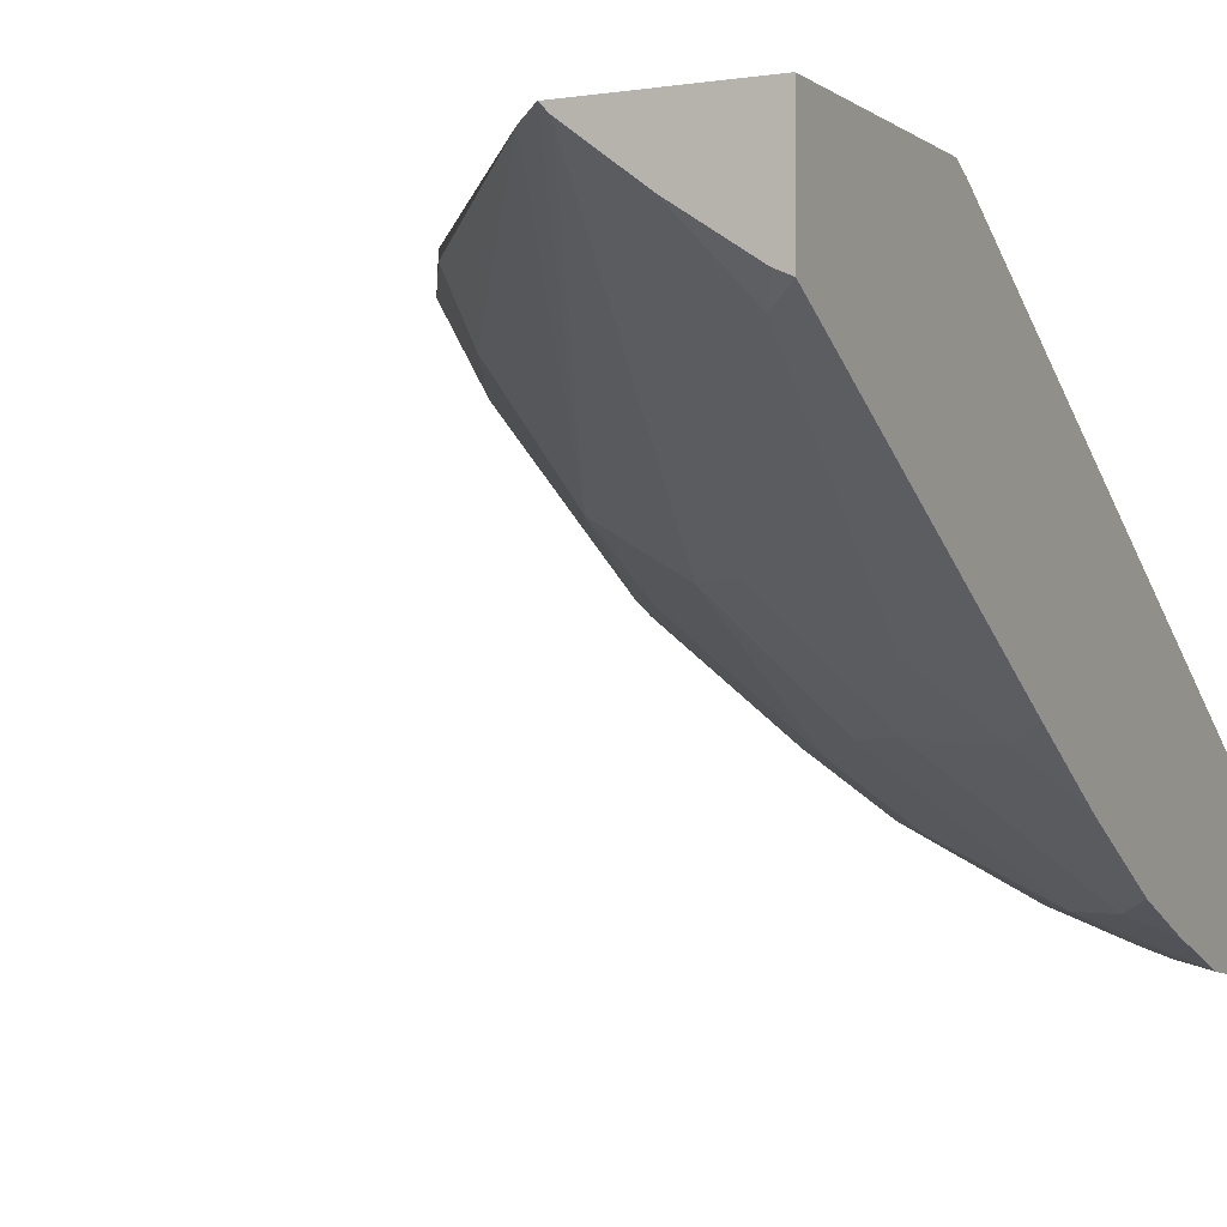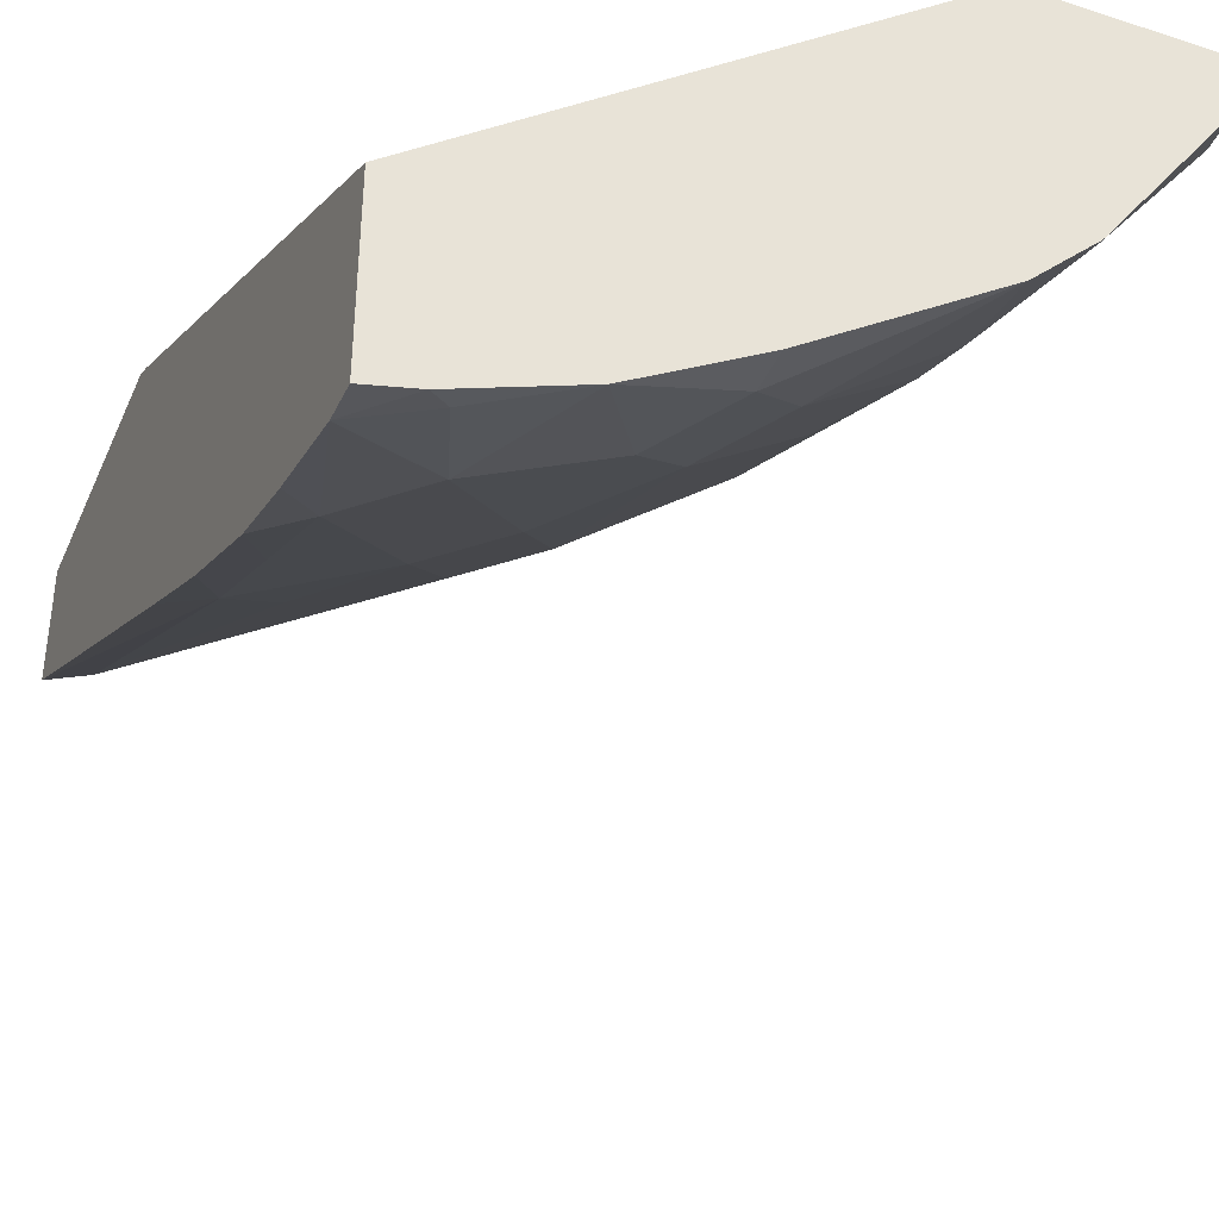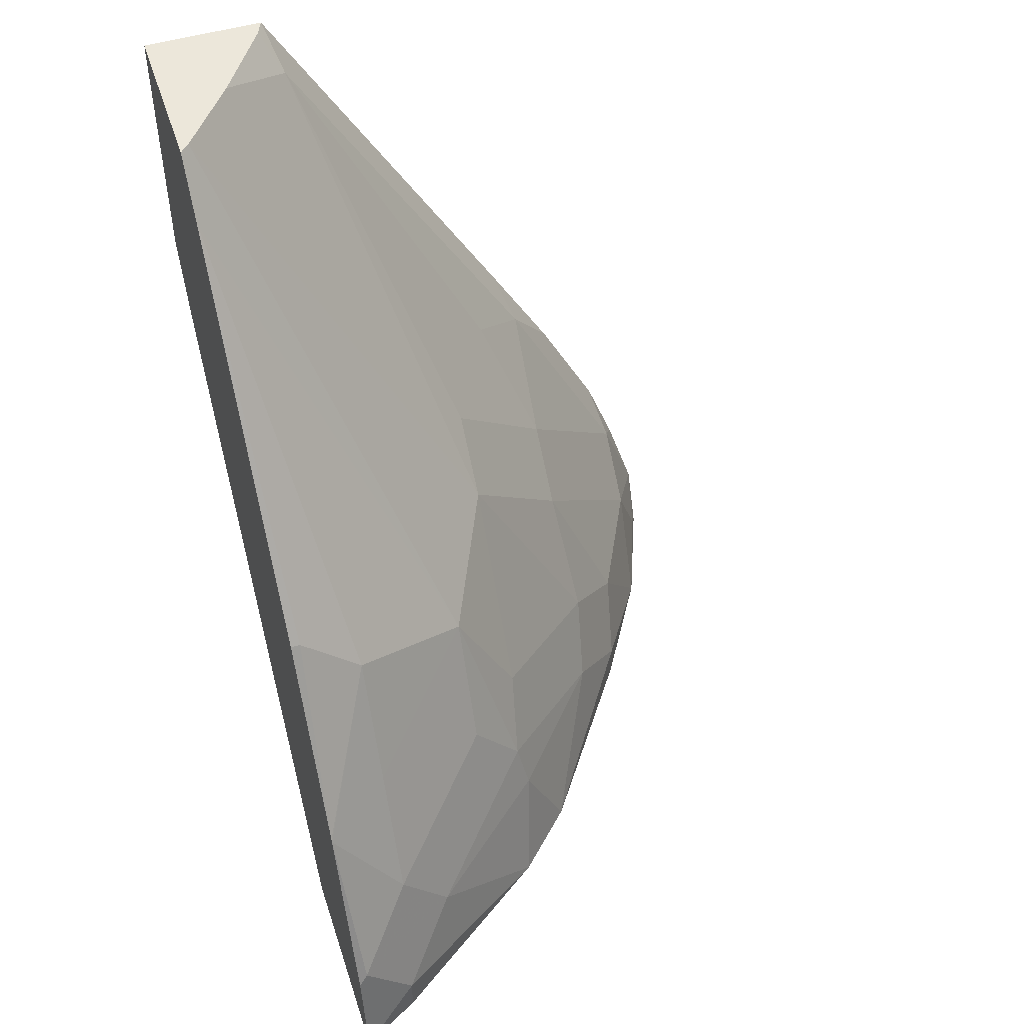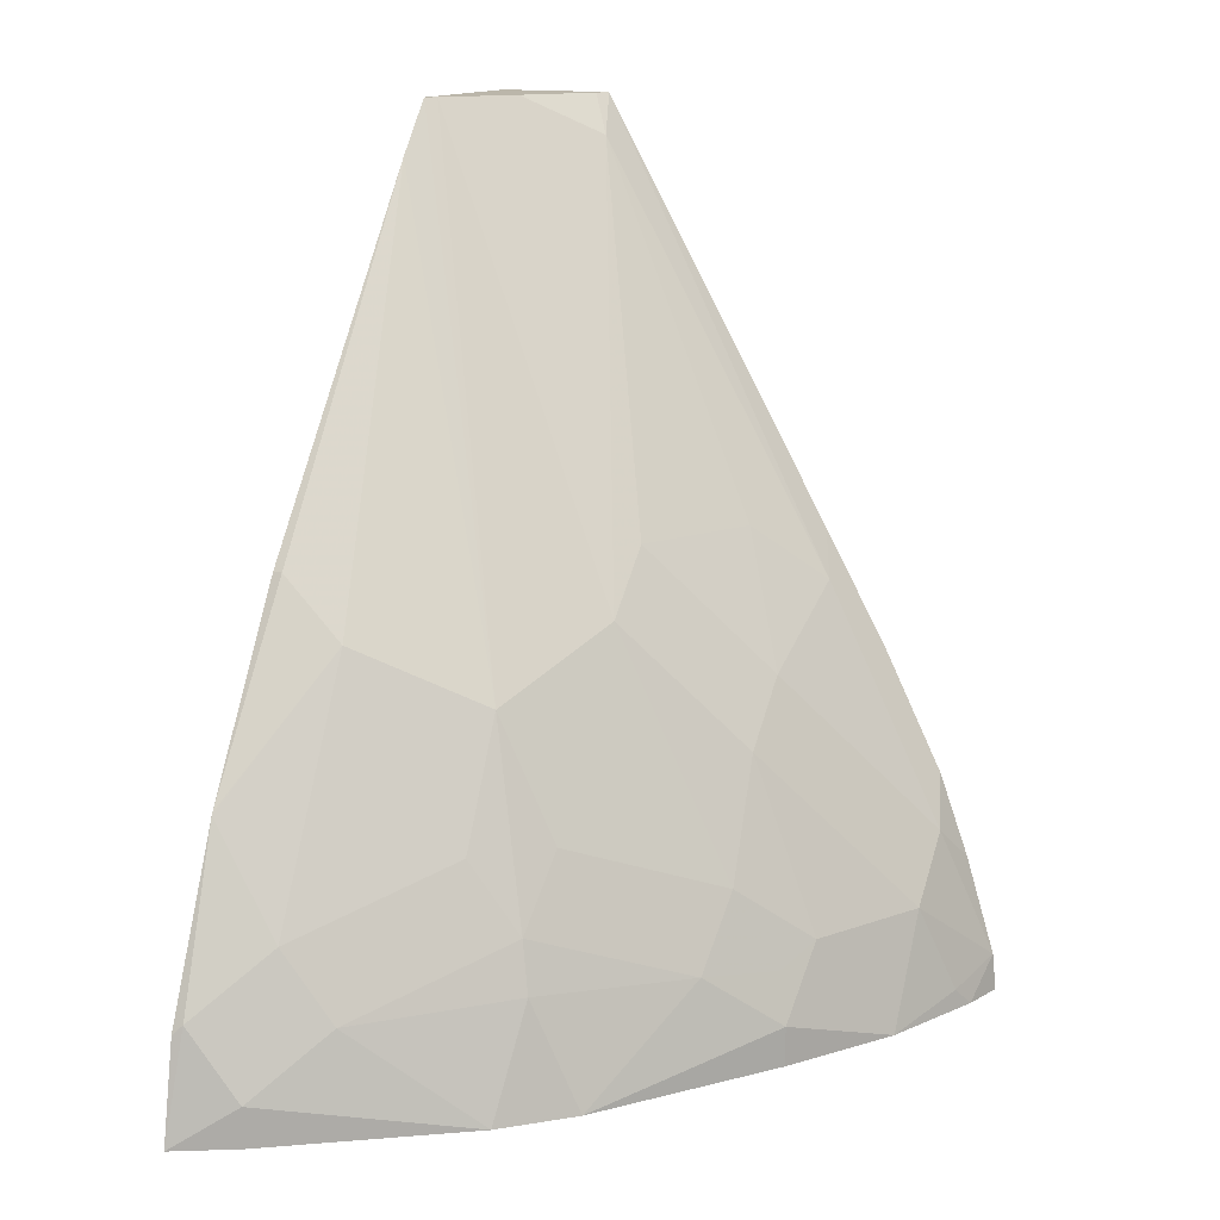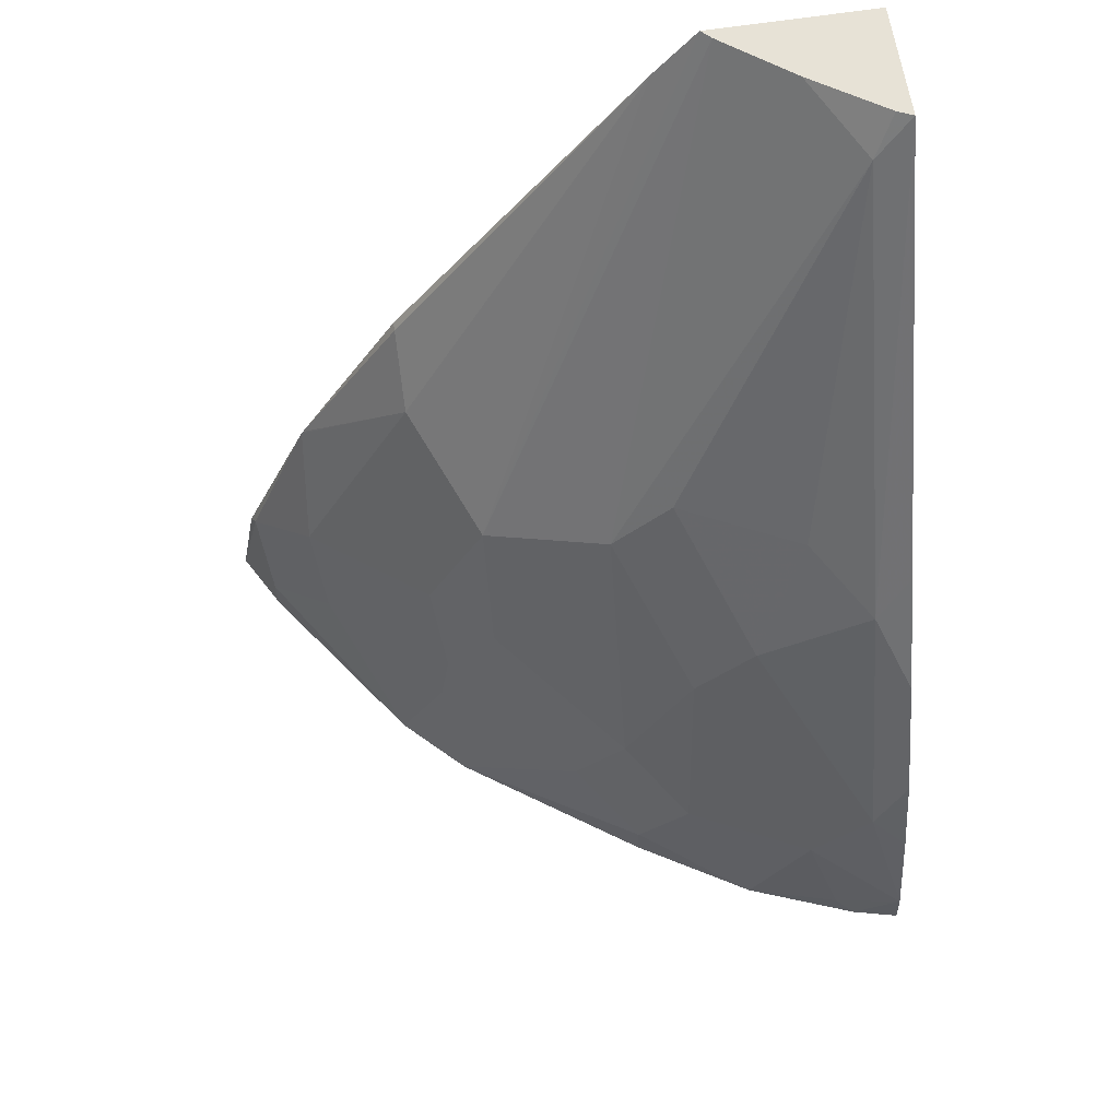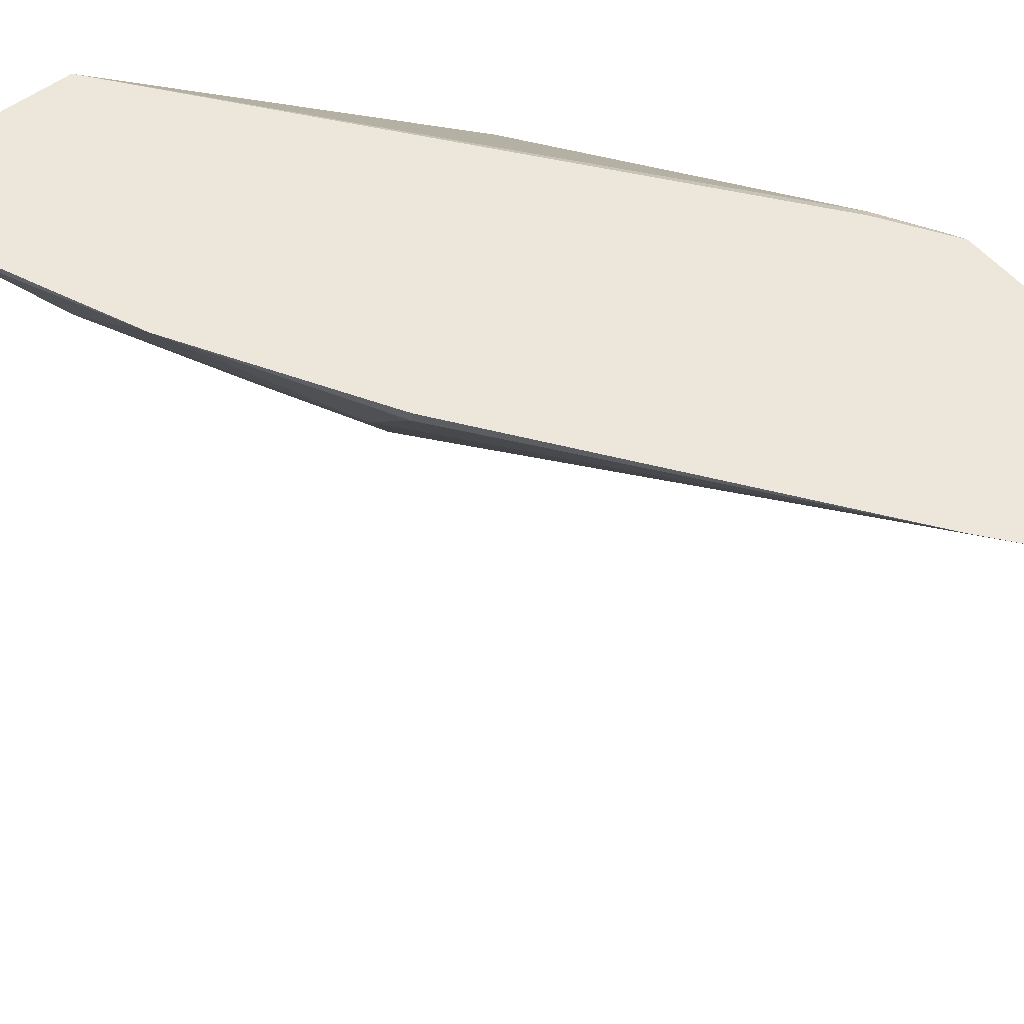
<metadata>
{"format":"obj","ext":"obj","renderer":"f3d","projection":"perspective","resolution":1024,"background":"white","views":[{"elev":-3.8,"azim":-153.7,"up":"+Z"},{"elev":-39.3,"azim":-22.0,"up":"+Z"},{"elev":50.3,"azim":72.1,"up":"+Y"},{"elev":13.9,"azim":114.9,"up":"+Y"},{"elev":63.4,"azim":171.1,"up":"+Y"},{"elev":53.5,"azim":141.1,"up":"+Z"}]}
</metadata>
<code>
v 0.6345 -0.1179 -0.3672
v 0.6152 -0.09463 -0.4022
v 0.6211 -0.05319 -0.3727
v 0.6238 -0.05868 -0.3672
v 0.5144 -0.1179 -0.3672
v 0.6152 -0.1179 -0.4022
v 0.5417 -0.1179 -0.5063
v 0.5797 -0.05913 -0.4378
v 0.6093 -0.06506 -0.3963
v 0.5856 -0.01774 -0.4082
v 0.5801 0.04521 -0.3672
v 0.2456 -0.1179 -0.5824
v 0.2717 0.2006 -0.3672
v 0.2662 0.1952 -0.3727
v 0.5062 -0.1179 -0.5417
v 0.5146 -0.05319 -0.5147
v 0.5087 -0.02363 -0.5087
v 0.5146 0.01776 -0.4791
v 0.5501 0.05326 -0.4082
v 0.5146 0.1243 -0.4082
v 0.5792 0.04692 -0.3672
v 0.2456 -0.1179 -0.6868
v 0.2456 0.2307 -0.3727
v 0.2456 0.2416 -0.3672
v 0.4023 -0.1179 -0.6152
v 0.4023 -0.09463 -0.6152
v 0.4377 -0.05913 -0.5797
v 0.4791 0.01776 -0.5147
v 0.4791 0.08876 -0.4791
v 0.3672 0.3646 -0.3672
v 0.5146 0.1597 -0.3727
v 0.5146 0.1597 -0.3672
v 0.2579 -0.1179 -0.6837
v 0.2456 -0.09614 -0.6846
v 0.2456 0.3957 -0.3672
v 0.3359 -0.1179 -0.6553
v 0.3963 -0.06506 -0.6093
v 0.3727 -0.05319 -0.6211
v 0.4082 -0.01774 -0.5856
v 0.4082 0.1243 -0.5147
v 0.3372 0.3957 -0.3727
v 0.3427 0.3957 -0.3672
v 0.2724 -0.1179 -0.6801
v 0.2456 -0.03831 -0.6669
v 0.2662 -0.01774 -0.6566
v 0.3017 -0.05319 -0.6566
v 0.2839 -0.1064 -0.6743
v 0.2456 0.3957 -0.4362
v 0.3668 0.04733 -0.5797
v 0.3313 0.08283 -0.5797
v 0.3727 0.1597 -0.5147
v 0.2662 0.3726 -0.4437
v 0.2971 0.3957 -0.4036
v 0.2456 0.01032 -0.6491
v 0.2662 0.05326 -0.6211
v 0.2547 0.3957 -0.4321
v 0.2662 0.1243 -0.5856
v 0.2456 0.1496 -0.5755
v 0.3017 0.1597 -0.5501
v 0.2456 0.08132 -0.6136
f 29 40 41
f 35 41 53
f 35 53 56
f 35 42 41
f 34 47 43
f 34 46 47
f 34 45 46
f 34 44 45
f 33 34 43
f 30 32 31
f 29 42 30
f 28 40 29
f 20 29 30
f 27 39 28
f 27 37 39
f 26 38 37
f 26 36 38
f 26 37 27
f 25 36 26
f 22 34 33
f 21 31 32
f 20 31 21
f 20 30 31
f 19 29 20
f 35 56 48
f 28 39 40
f 36 43 47
f 54 60 57
f 36 46 38
f 17 29 18
f 57 60 58
f 54 57 55
f 52 59 57
f 52 56 53
f 51 59 52
f 50 55 57
f 50 59 51
f 50 57 59
f 48 57 58
f 48 52 57
f 48 56 52
f 36 47 46
f 46 50 49
f 45 55 50
f 45 54 55
f 44 54 45
f 40 49 50
f 40 53 41
f 40 52 53
f 40 51 52
f 40 50 51
f 39 49 40
f 38 49 39
f 38 46 49
f 37 38 39
f 45 50 46
f 17 28 29
f 29 41 42
f 16 27 17
f 3 11 4
f 3 10 11
f 2 9 3
f 2 8 9
f 2 7 8
f 2 6 7
f 1 6 2
f 1 7 6
f 1 15 7
f 1 25 15
f 1 36 25
f 1 43 36
f 3 9 8
f 1 33 43
f 1 12 22
f 1 5 12
f 1 13 5
f 1 24 13
f 1 35 24
f 1 42 35
f 1 32 30
f 1 21 32
f 1 11 21
f 1 4 11
f 1 3 4
f 1 2 3
f 1 22 33
f 3 8 10
f 1 30 42
f 5 14 12
f 5 13 14
f 15 27 16
f 15 26 27
f 15 25 26
f 13 24 14
f 12 34 22
f 12 44 34
f 12 54 44
f 12 60 54
f 12 58 60
f 12 48 58
f 12 35 48
f 12 24 35
f 14 24 23
f 12 14 23
f 12 23 24
f 7 16 8
f 7 15 16
f 8 17 18
f 8 18 10
f 10 18 29
f 8 16 17
f 10 29 19
f 10 19 11
f 11 19 20
f 17 27 28
f 11 20 21

</code>
